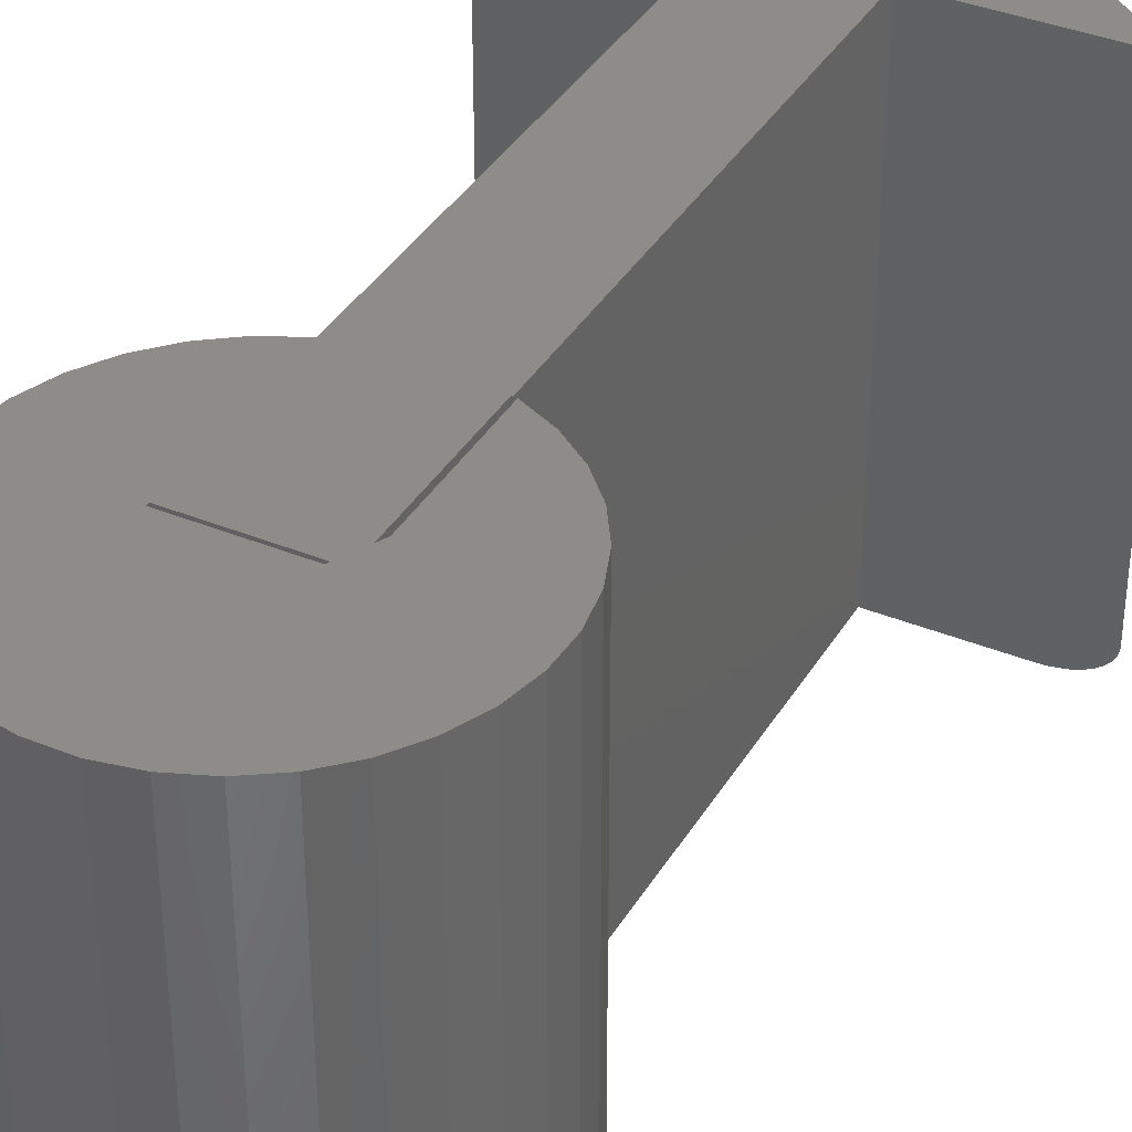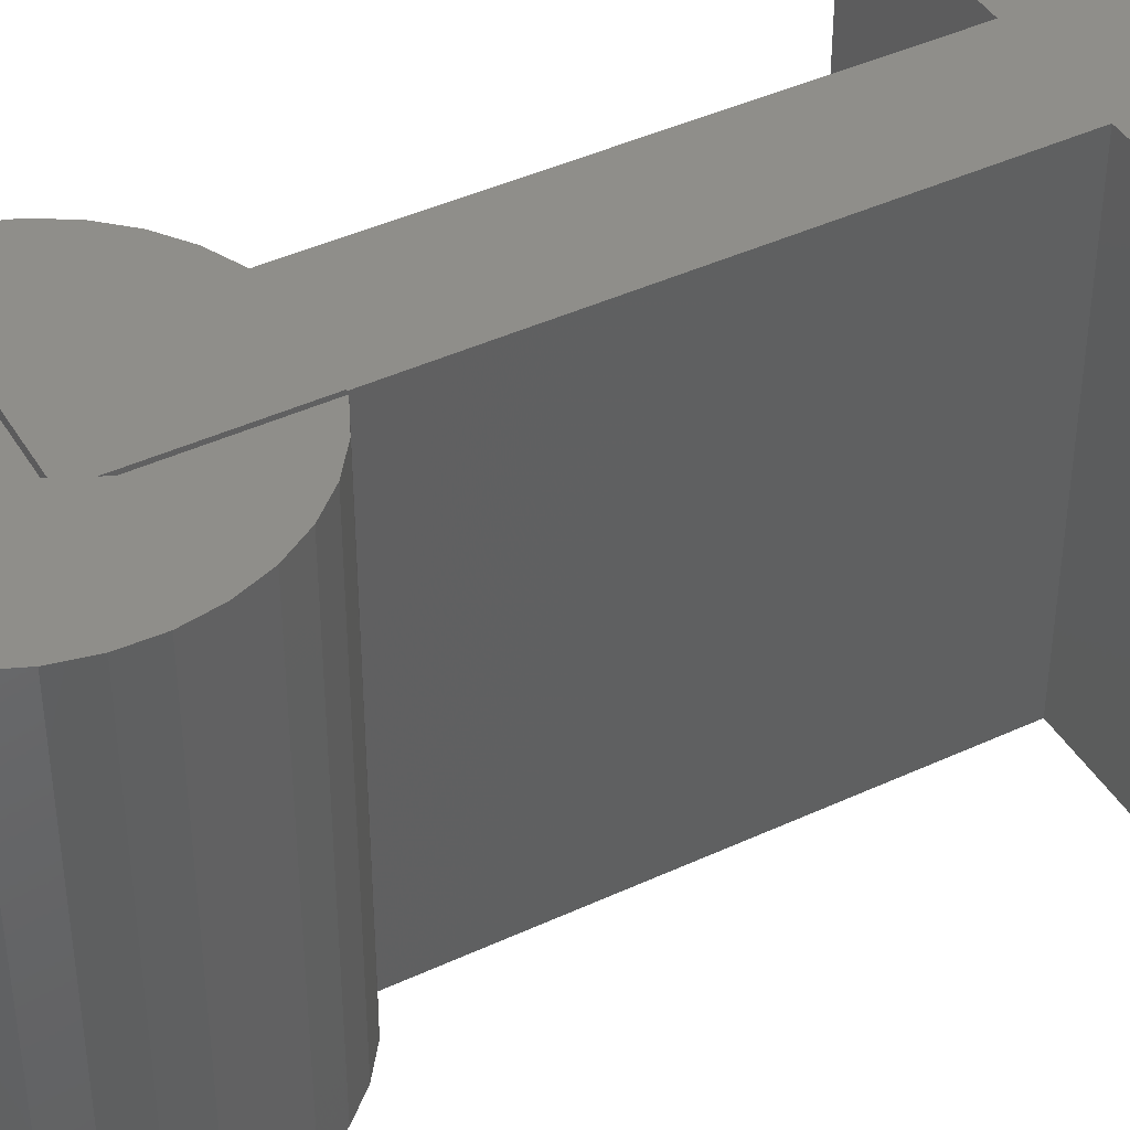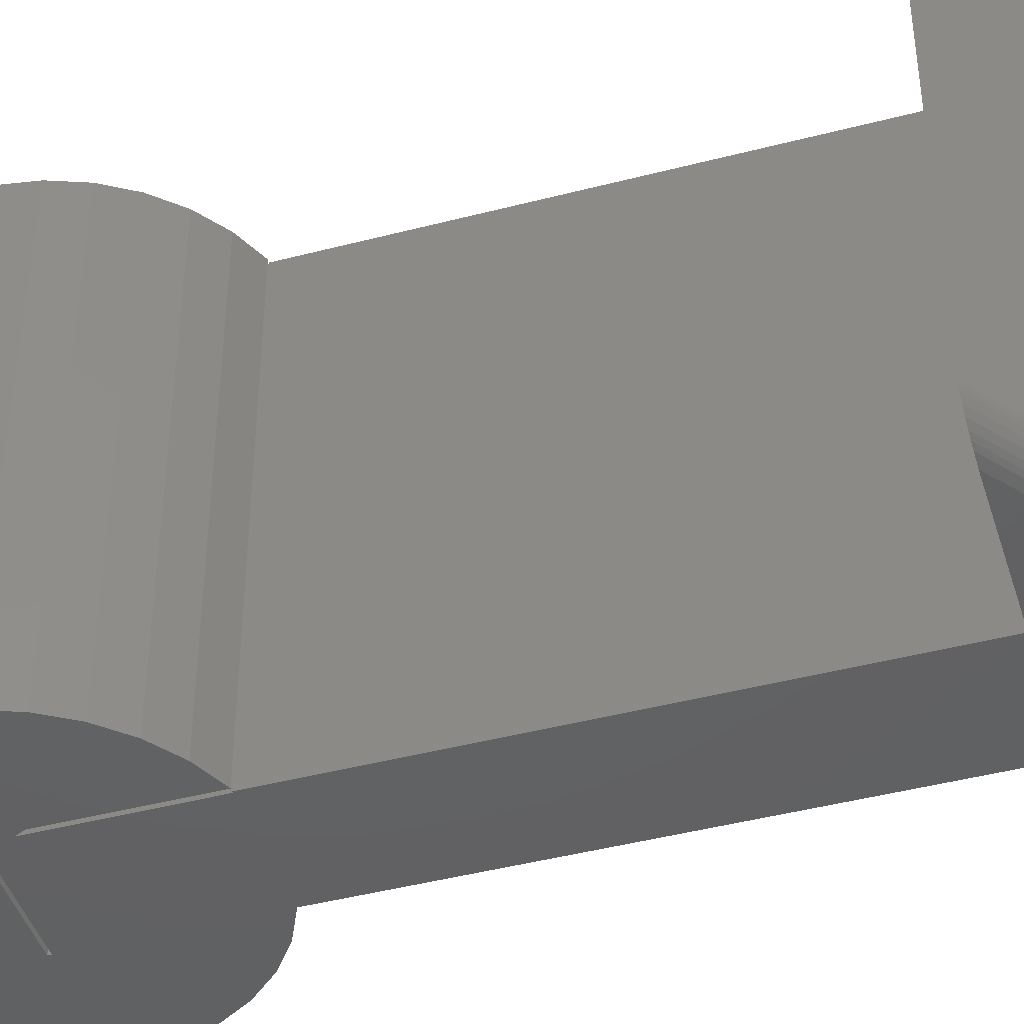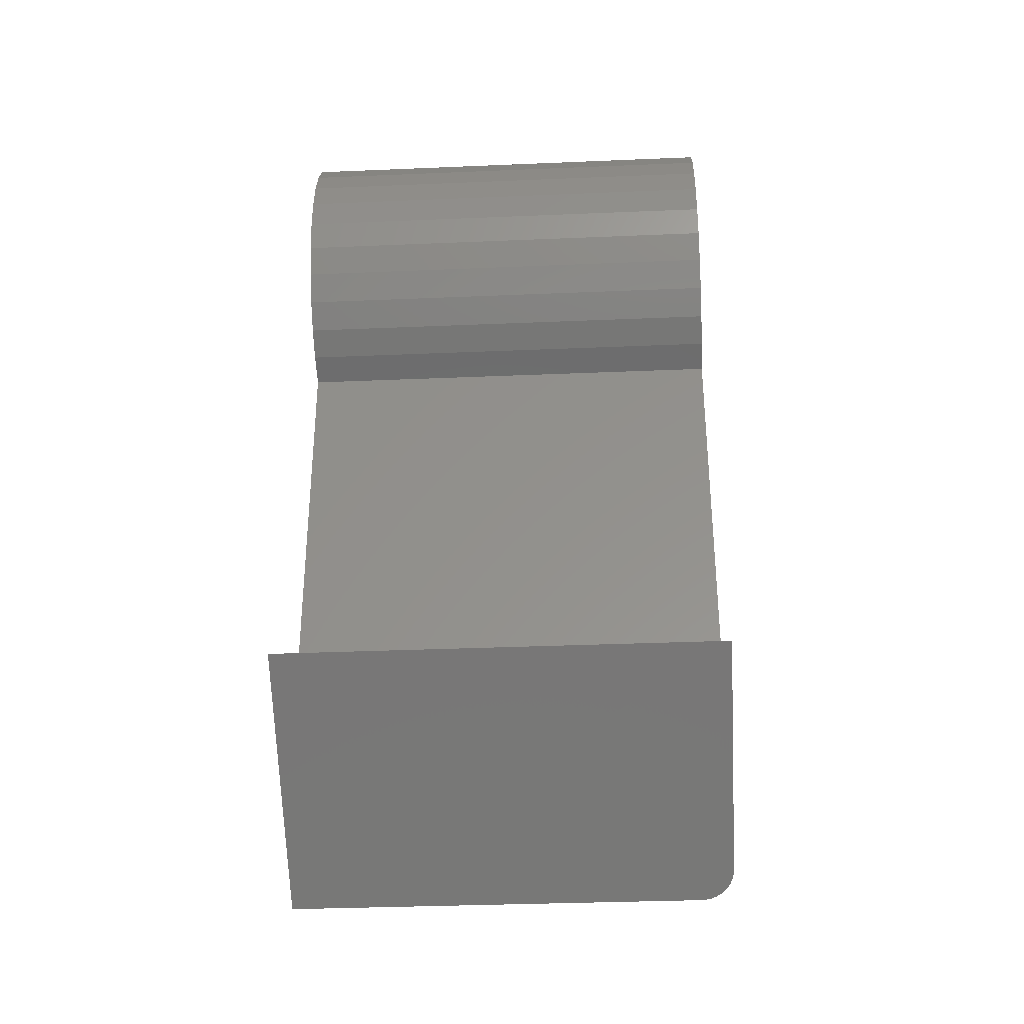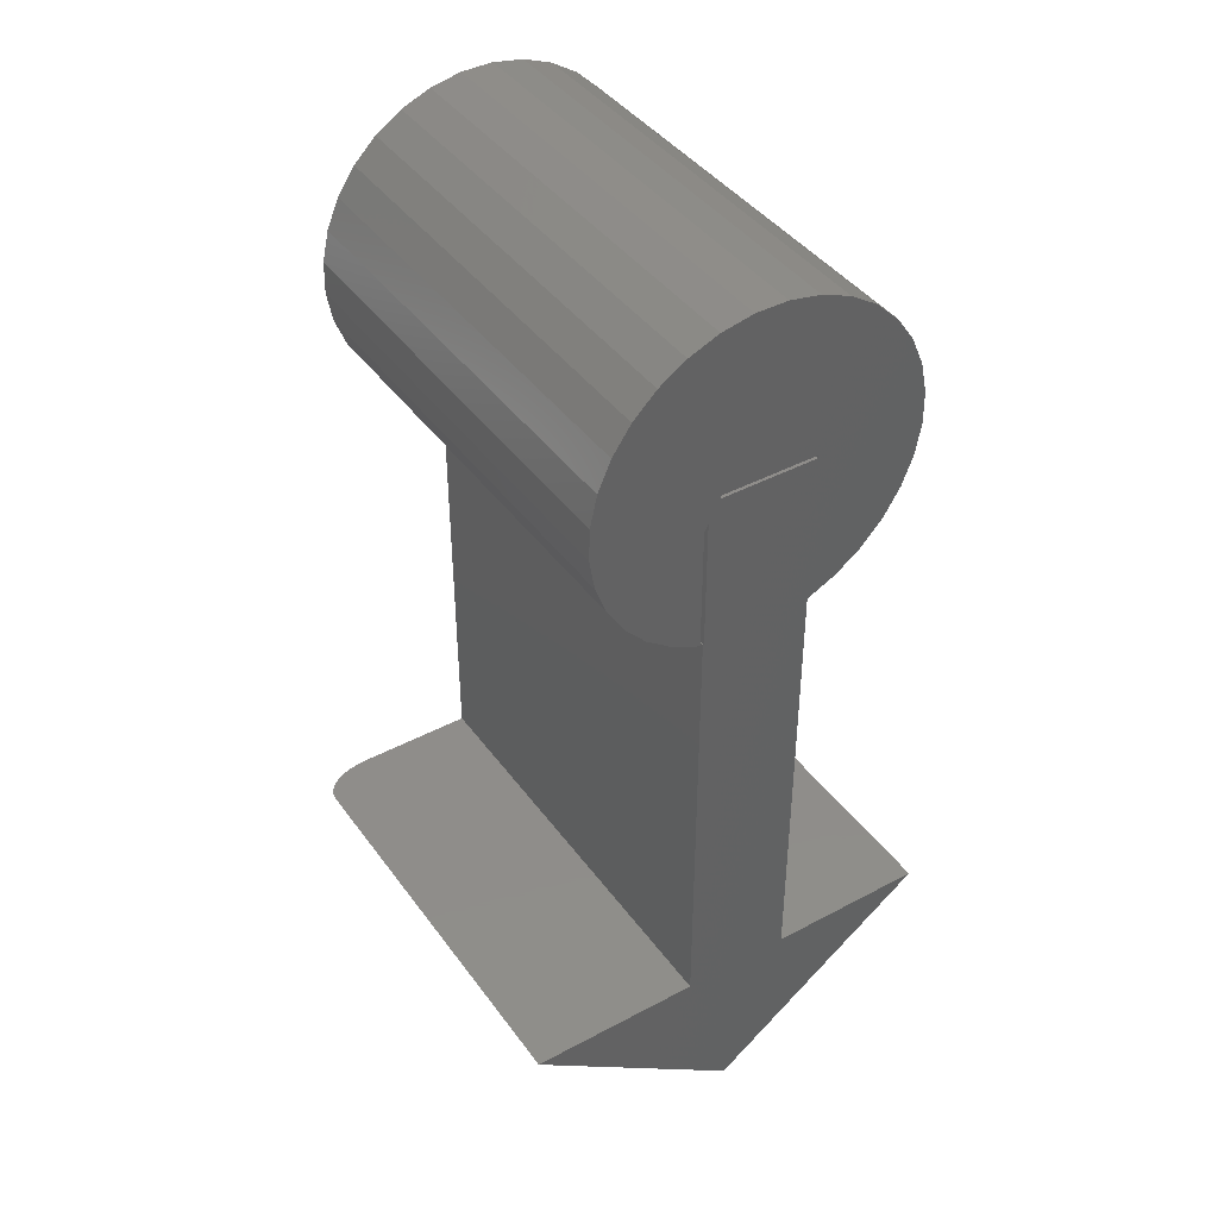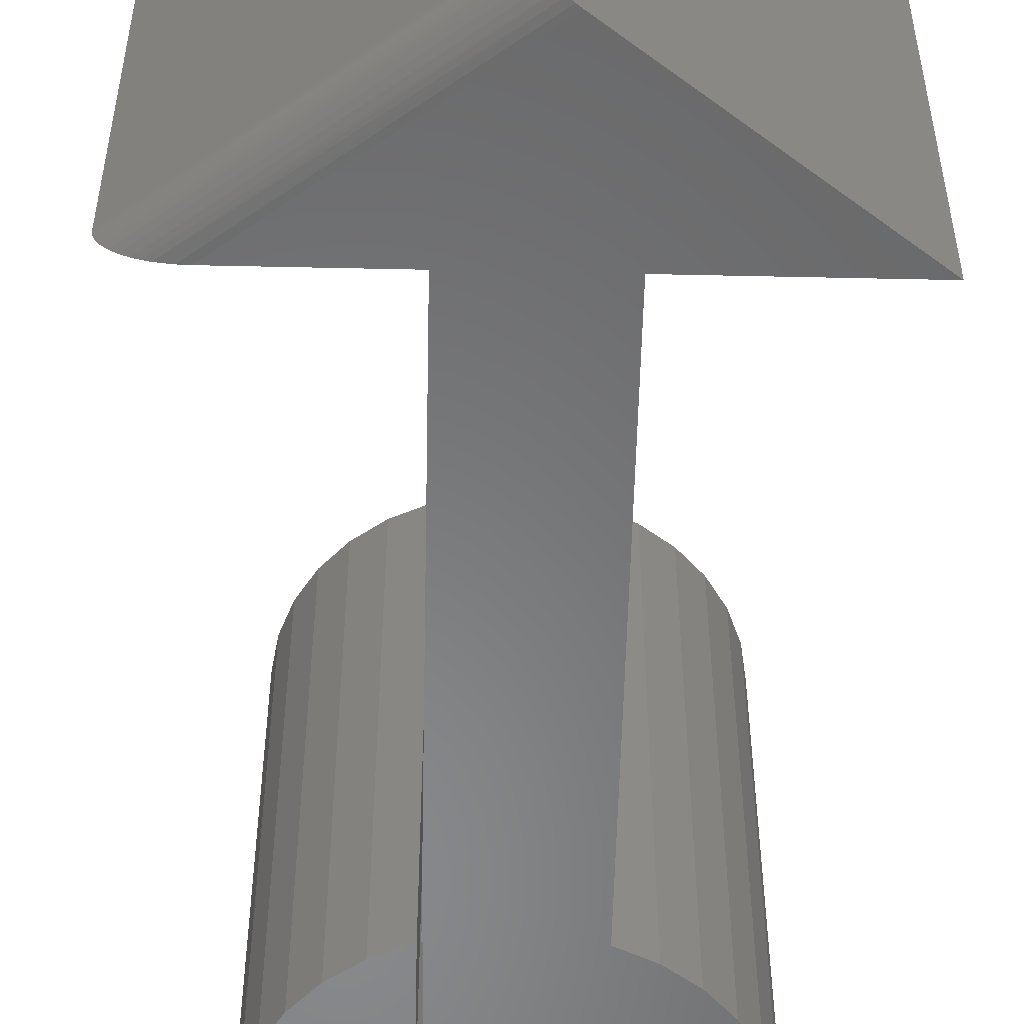
<metadata>
{"format":"stl","ext":"stl","renderer":"f3d","projection":"perspective","resolution":1024,"background":"white","views":[{"elev":37.6,"azim":27.6,"up":"+Y"},{"elev":42.8,"azim":61.1,"up":"+Y"},{"elev":-44.3,"azim":107.0,"up":"+Y"},{"elev":-33.7,"azim":-86.7,"up":"+Z"},{"elev":41.7,"azim":147.2,"up":"+Z"},{"elev":-55.1,"azim":178.7,"up":"+Y"}]}
</metadata>
<code>
# stl→obj: 110 verts, 220 faces
v 0.03968 7.896e-17 0
v 0.1603 9.417e-18 -0.007917
v 0.05 7.725e-17 -0.02064
v 0.1595 1.109e-17 0.02311
v 0.05123 6.313e-17 -0.1484
v 0.05123 1.455e-17 -0.5859
v 0.05014 4.227e-17 -0.1488
v -0.05469 7.405e-17 0.002878
v -0.1603 -8.882e-18 0.02311
v -0.1535 -6.778e-18 0.0534
v -0.1411 -4.421e-18 0.08183
v -0.1234 -1.901e-18 0.1073
v -0.1011 6.898e-19 0.129
v -0.07515 3.255e-18 0.146
v -0.0464 5.7e-18 0.1577
v -0.01593 7.933e-18 0.1636
v 0.01511 9.871e-18 0.1636
v 0.04557 1.144e-17 0.1577
v 0.03824 7.92e-17 0.002878
v -0.05469 7.373e-17 0
v -0.05469 -1.181e-17 -0.1484
v -0.08277 -1.283e-17 -0.1352
v -0.1078 -1.337e-17 -0.1168
v -0.1288 -1.342e-17 -0.09403
v -0.1451 -1.297e-17 -0.06759
v -0.156 -1.204e-17 -0.03853
v -0.1611 -1.066e-17 -0.007917
v 0.006168 -6.026e-18 -0.7488
v -0.2109 0 -0.5859
v -0.05469 8.674e-18 -0.5859
v 0.05592 1.481e-17 -0.5859
v 0.2188 2.385e-17 -0.5859
v 0.07433 1.259e-17 0.146
v 0.1003 1.327e-17 0.129
v 0.1226 1.346e-17 0.1073
v 0.1402 1.315e-17 0.08183
v 0.1527 1.235e-17 0.0534
v 0.05387 7.66e-17 -0.02837
v 0.1552 7.397e-18 -0.03853
v 0.1443 5.103e-18 -0.06759
v 0.128 2.62e-18 -0.09403
v 0.107 3.901e-20 -0.1168
v 0.08195 -2.543e-18 -0.1352
v 0.05387 -5.031e-18 -0.1484
v 0.05 -0.4297 -0.02064
v 0.1603 -0.4297 -0.007917
v 0.03968 -0.4297 0
v 0.1595 -0.4297 0.02311
v 0.05014 -0.4297 -0.1488
v 0.05123 -0.4297 -0.5859
v 0.05123 -0.4297 -0.1484
v -0.05469 -0.4297 0.002878
v 0.03824 -0.4297 0.002878
v 0.04557 -0.4297 0.1577
v 0.01511 -0.4297 0.1636
v -0.01593 -0.4297 0.1636
v -0.0464 -0.4297 0.1577
v -0.07515 -0.4297 0.146
v -0.1011 -0.4297 0.129
v -0.1234 -0.4297 0.1073
v -0.1411 -0.4297 0.08183
v -0.1535 -0.4297 0.0534
v -0.1603 -0.4297 0.02311
v -0.05469 -0.4297 0
v -0.1611 -0.4297 -0.007917
v -0.156 -0.4297 -0.03853
v -0.1451 -0.4297 -0.06759
v -0.1288 -0.4297 -0.09403
v -0.1078 -0.4297 -0.1168
v -0.08277 -0.4297 -0.1352
v -0.05469 -0.4297 -0.1484
v -0.0198 -0.4297 -0.7293
v 0.1674 -0.4297 -0.5859
v 0.05592 -0.4297 -0.5859
v -0.05469 -0.4297 -0.5859
v -0.2109 -0.4297 -0.5859
v 0.1527 -0.4297 0.0534
v 0.1402 -0.4297 0.08183
v 0.1226 -0.4297 0.1073
v 0.1003 -0.4297 0.129
v 0.07433 -0.4297 0.146
v 0.05387 -0.4297 -0.02837
v 0.05387 -0.4297 -0.1484
v 0.08195 -0.4297 -0.1352
v 0.107 -0.4297 -0.1168
v 0.128 -0.4297 -0.09403
v 0.1443 -0.4297 -0.06759
v 0.1552 -0.4297 -0.03853
v 0.1754 -0.4293 -0.5859
v 0.1869 -0.4273 -0.5859
v 0.2188 -0.3984 -0.5859
v 0.1926 -0.4257 -0.5859
v 0.198 -0.4235 -0.5859
v 0.2043 -0.4202 -0.5859
v 0.2096 -0.4162 -0.5859
v 0.2139 -0.4117 -0.5859
v 0.2155 -0.4094 -0.5859
v 0.2168 -0.4069 -0.5859
v 0.2178 -0.4044 -0.5859
v 0.2184 -0.4018 -0.5859
v 0.006168 -0.3984 -0.7488
v -0.01187 -0.4282 -0.7352
v -0.01585 -0.4293 -0.7323
v 0.005847 -0.4033 -0.7485
v 0.004888 -0.4081 -0.7478
v 0.003318 -0.4127 -0.7466
v 0.001176 -0.4169 -0.745
v -0.001485 -0.4206 -0.743
v -0.004598 -0.4238 -0.7407
v -0.008088 -0.4263 -0.7381
f 1 2 3
f 4 2 1
f 5 6 7
f 8 9 10
f 8 10 11
f 8 11 12
f 8 12 13
f 8 13 14
f 8 14 15
f 8 15 16
f 8 16 17
f 8 17 18
f 8 18 19
f 20 21 22
f 20 22 23
f 20 23 24
f 20 24 25
f 20 25 26
f 20 26 27
f 20 27 9
f 20 9 8
f 28 29 30
f 28 30 21
f 28 21 20
f 28 20 1
f 28 1 3
f 28 3 7
f 28 7 6
f 28 6 31
f 28 31 32
f 19 18 33
f 19 33 34
f 19 34 35
f 19 35 36
f 19 36 37
f 19 37 4
f 19 4 1
f 38 3 2
f 38 2 39
f 38 39 40
f 38 40 41
f 38 41 42
f 38 42 43
f 38 43 44
f 45 46 47
f 47 46 48
f 49 50 51
f 52 53 54
f 52 54 55
f 52 55 56
f 52 56 57
f 52 57 58
f 52 58 59
f 52 59 60
f 52 60 61
f 52 61 62
f 52 62 63
f 64 52 63
f 64 63 65
f 64 65 66
f 64 66 67
f 64 67 68
f 64 68 69
f 64 69 70
f 64 70 71
f 72 73 74
f 72 74 50
f 72 50 49
f 72 49 45
f 72 45 47
f 72 47 64
f 72 64 71
f 72 71 75
f 72 75 76
f 53 47 48
f 53 48 77
f 53 77 78
f 53 78 79
f 53 79 80
f 53 80 81
f 53 81 54
f 82 83 84
f 82 84 85
f 82 85 86
f 82 86 87
f 82 87 88
f 82 88 46
f 82 46 45
f 47 53 1
f 1 53 19
f 19 53 8
f 8 53 52
f 8 52 20
f 20 52 64
f 1 20 47
f 47 20 64
f 82 45 38
f 38 45 3
f 44 83 38
f 38 83 82
f 49 51 7
f 7 51 5
f 31 6 74
f 74 6 50
f 30 29 75
f 75 29 76
f 7 3 49
f 49 3 45
f 21 71 22
f 22 71 70
f 22 70 23
f 23 70 69
f 23 69 24
f 24 69 68
f 24 68 25
f 25 68 67
f 25 67 26
f 26 67 66
f 26 66 27
f 27 66 65
f 27 65 9
f 9 65 63
f 9 63 10
f 10 63 62
f 10 62 11
f 11 62 61
f 11 61 12
f 12 61 60
f 12 60 13
f 13 60 59
f 13 59 14
f 14 59 58
f 14 58 15
f 15 58 57
f 15 57 16
f 16 57 56
f 16 56 17
f 17 56 55
f 17 55 18
f 18 55 54
f 18 54 33
f 33 54 81
f 33 81 34
f 34 81 80
f 34 80 35
f 35 80 79
f 35 79 36
f 36 79 78
f 36 78 37
f 37 78 77
f 37 77 4
f 4 77 48
f 4 48 2
f 2 48 46
f 2 46 39
f 39 46 88
f 39 88 40
f 40 88 87
f 40 87 41
f 41 87 86
f 41 86 42
f 42 86 85
f 42 85 43
f 43 85 84
f 43 84 44
f 44 84 83
f 71 21 75
f 75 21 30
f 50 6 51
f 51 6 5
f 73 89 90
f 91 32 31
f 74 73 90
f 74 90 92
f 74 92 93
f 74 93 94
f 74 94 95
f 74 95 96
f 74 96 97
f 74 97 98
f 74 98 99
f 74 99 100
f 74 100 91
f 74 91 31
f 28 32 101
f 101 32 91
f 72 102 103
f 76 29 28
f 76 28 101
f 76 101 104
f 76 104 105
f 76 105 106
f 76 106 107
f 76 107 108
f 76 108 109
f 76 109 110
f 76 110 102
f 76 102 72
f 73 103 89
f 73 72 103
f 101 100 104
f 101 91 100
f 100 99 104
f 104 99 98
f 104 98 105
f 105 98 97
f 105 97 96
f 105 96 106
f 106 96 95
f 106 95 107
f 107 95 94
f 107 94 108
f 108 94 93
f 108 93 109
f 109 93 92
f 109 92 110
f 110 92 90
f 110 90 102
f 90 89 102
f 102 89 103

</code>
